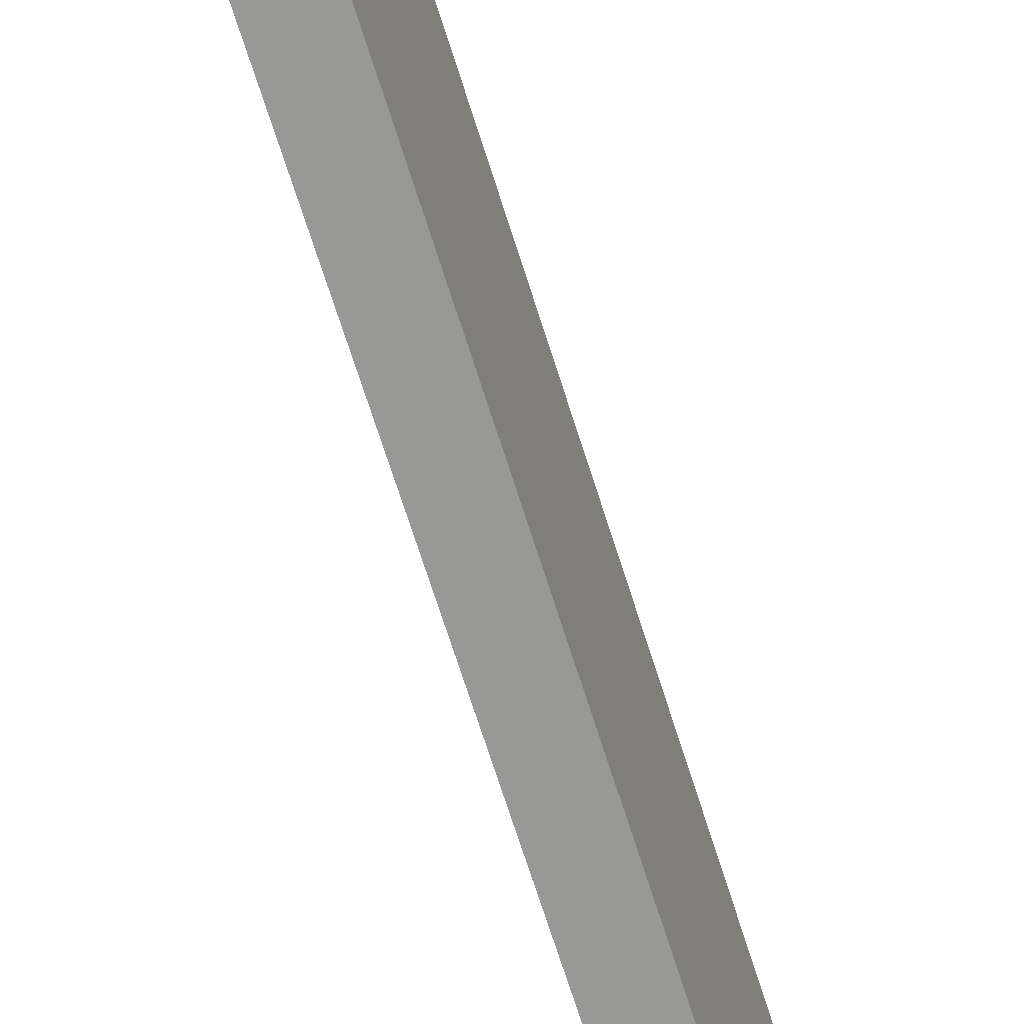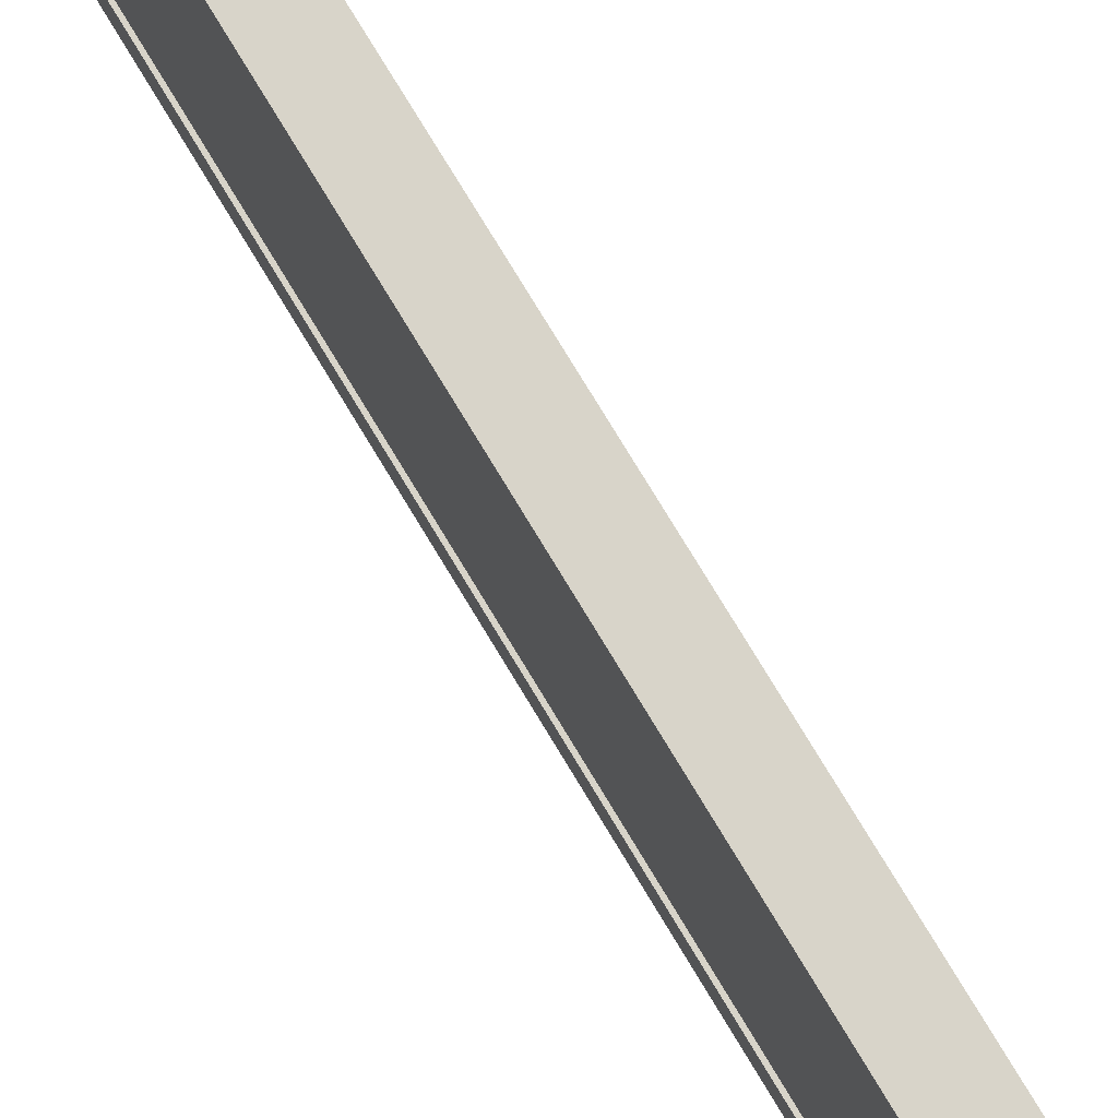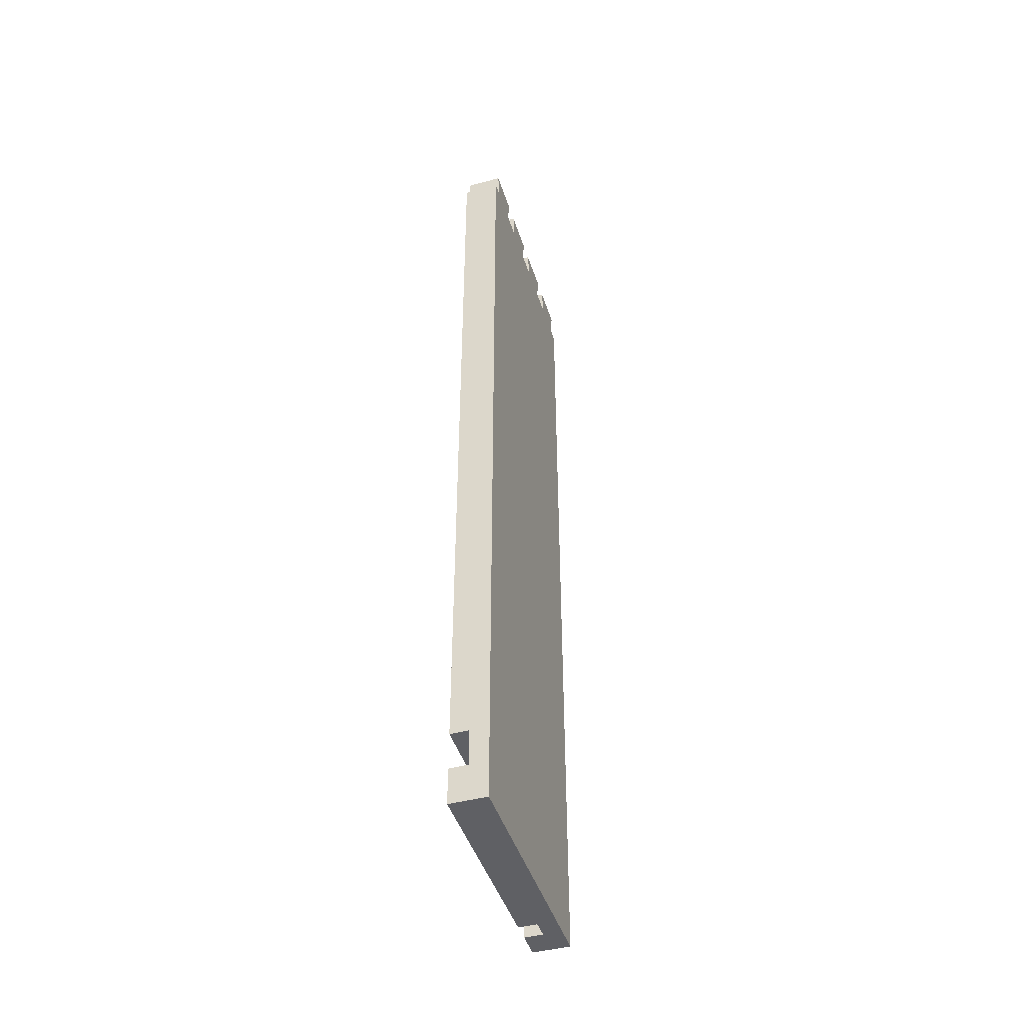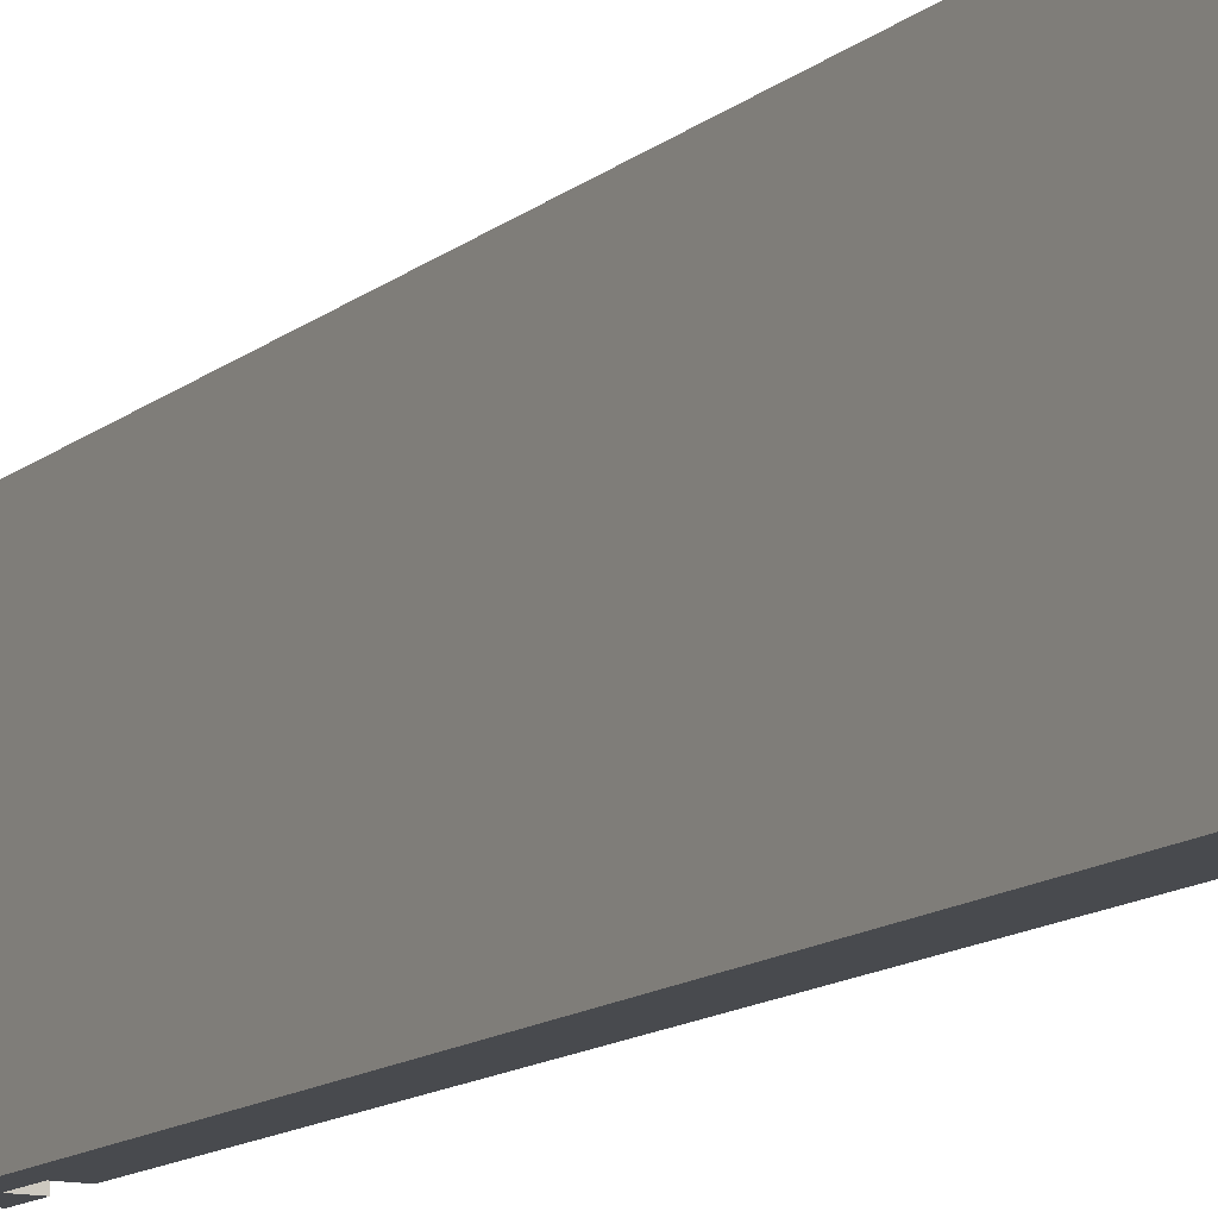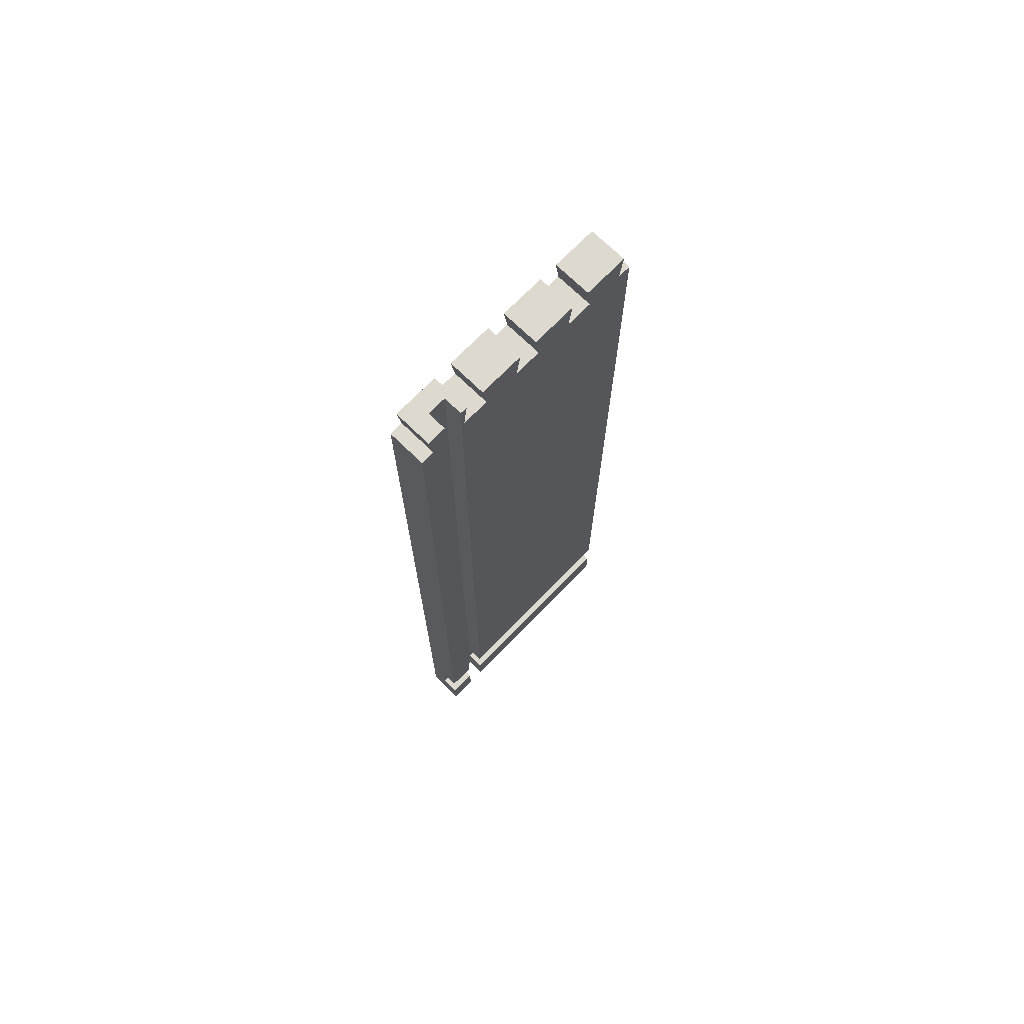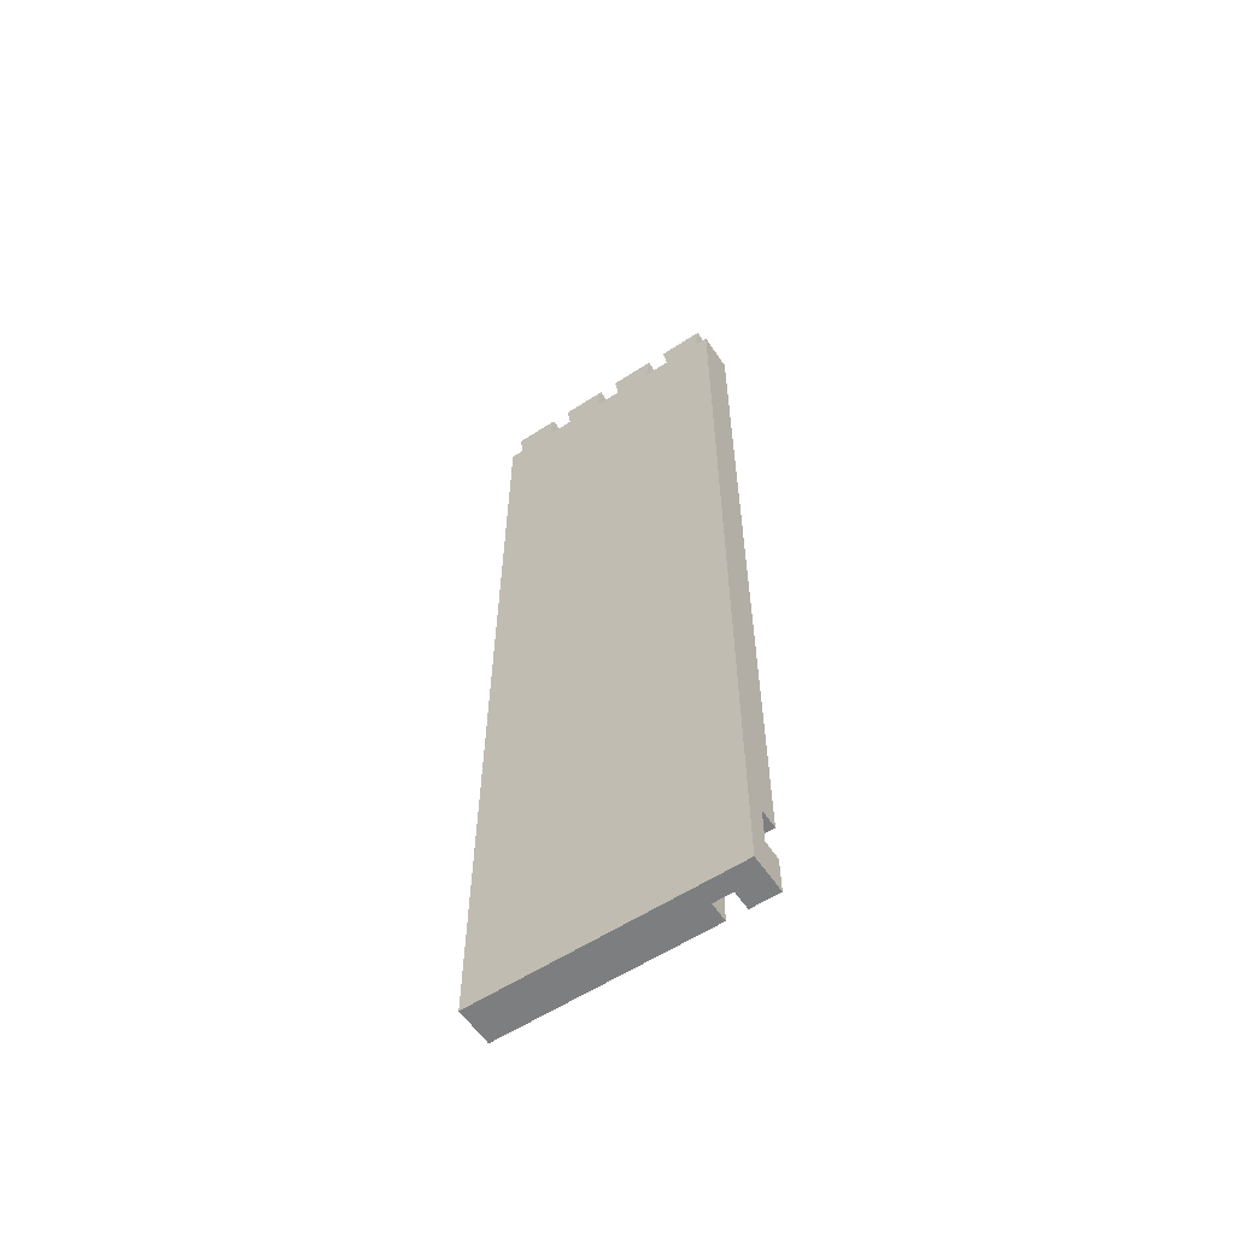
<metadata>
{"format":"obj","ext":"obj","renderer":"f3d","projection":"perspective","resolution":1024,"background":"white","views":[{"elev":-68.4,"azim":-162.6,"up":"+Y"},{"elev":75.5,"azim":149.0,"up":"+Y"},{"elev":-45.0,"azim":-162.7,"up":"+Z"},{"elev":-13.0,"azim":-30.0,"up":"+Y"},{"elev":71.6,"azim":44.3,"up":"+Z"},{"elev":-59.3,"azim":-56.2,"up":"+Z"}]}
</metadata>
<code>
o drawer_side1/drawer_side/mesh1/mesh1-geometry#mesh1-geometry
v -0.4897 0.06981 0.2194
v -0.5049 0.06981 -0.1498
v -0.5049 0.06981 0.2194
v -0.4973 0.06981 -0.1194
v -0.5049 0.0644 0.2194
v -0.4897 0.06981 -0.1194
v -0.4973 0.06981 -0.1346
v -0.5049 0.04953 0.2194
v -0.4897 0.0644 0.2194
v -0.4897 -0.01393 -0.1194
v -0.4897 0.06981 -0.1498
v -0.4973 -0.03296 -0.1346
v -0.5049 0.03871 0.2194
v -0.5049 0.04793 0.2308
v -0.4897 0.06601 0.2308
v -0.4973 -0.01393 -0.1194
v -0.4897 0.06981 -0.1346
v -0.4897 -0.01393 -0.1498
v -0.4973 -0.02154 -0.1346
v -0.5049 0.02384 0.2194
v -0.4897 0.04953 0.2194
v -0.5049 0.06601 0.2308
v -0.4973 -0.01393 0.2308
v -0.4973 -0.01393 -0.1346
v -0.4973 -0.01393 -0.1498
v -0.4973 -0.02154 -0.1194
v -0.4897 -0.02154 -0.1346
v -0.5049 0.01302 0.2194
v -0.5049 0.02223 0.2308
v -0.4897 0.03871 0.2194
v -0.4897 0.04793 0.2308
v -0.4897 -0.01393 0.2308
v -0.4897 -0.01393 -0.1346
v -0.4973 -0.02154 -0.1498
v -0.4973 -0.03296 -0.1194
v -0.4897 -0.03296 -0.1346
v -0.5049 -0.001856 0.2194
v -0.4897 0.02384 0.2194
v -0.5049 0.04031 0.2308
v -0.4897 0.04031 0.2308
v -0.4897 -0.01268 0.2194
v -0.4897 -0.01107 0.2308
v -0.4973 -0.02154 0.2308
v -0.5049 -0.03296 -0.1498
v -0.4897 -0.03296 -0.1194
v -0.5049 -0.03296 0.2194
v -0.4897 -0.03296 -0.1498
v -0.4897 -0.02154 -0.1498
v -0.5049 -0.01268 0.2194
v -0.5049 -0.003461 0.2308
v -0.4897 0.01302 0.2194
v -0.4897 0.02223 0.2308
v -0.4897 -0.001856 0.2194
v -0.5049 -0.01107 0.2308
v -0.4897 -0.02154 0.2308
v -0.4897 -0.02154 -0.1194
v -0.4897 -0.03296 0.2194
v -0.5049 -0.02755 0.2194
v -0.5049 0.01462 0.2308
v -0.4897 0.01462 0.2308
v -0.5049 -0.02915 0.2308
v -0.4897 -0.02755 0.2194
v -0.4897 -0.003461 0.2308
v -0.4897 -0.02915 0.2308
f 1 2 3
f 2 1 4
f 4 1 6
f 7 2 4
f 2 7 11
f 11 7 17
f 35 46 12
f 12 47 36
f 57 35 45
f 46 35 57
f 44 12 46
f 12 44 47
f 3 2 1
f 4 1 2
f 3 5 2
f 3 1 5
f 6 1 4
f 4 2 7
f 8 2 5
f 9 5 1
f 6 10 1
f 6 4 10
f 11 7 2
f 7 12 4
f 13 2 8
f 8 5 14
f 9 15 5
f 1 10 9
f 16 10 4
f 17 7 11
f 11 2 18
f 4 12 16
f 19 12 7
f 20 2 13
f 8 21 13
f 22 14 5
f 8 14 21
f 22 5 15
f 9 21 15
f 9 10 21
f 16 23 10
f 7 17 24
f 11 18 17
f 18 2 25
f 16 12 26
f 19 27 12
f 24 19 7
f 28 2 20
f 20 13 29
f 30 13 21
f 22 15 14
f 31 21 14
f 31 15 21
f 21 10 30
f 32 10 23
f 16 26 23
f 33 24 17
f 33 17 18
f 25 2 34
f 25 24 18
f 35 26 12
f 36 12 27
f 19 34 27
f 19 24 34
f 37 2 28
f 20 38 28
f 39 29 13
f 20 29 38
f 30 40 13
f 31 14 15
f 30 10 38
f 10 32 41
f 32 23 42
f 43 23 26
f 33 18 24
f 2 44 34
f 25 34 24
f 35 45 26
f 12 46 35
f 36 47 12
f 36 27 47
f 48 27 34
f 49 2 37
f 37 28 50
f 51 28 38
f 39 40 29
f 39 13 40
f 52 38 29
f 30 38 40
f 38 10 51
f 42 41 32
f 53 10 41
f 42 23 54
f 23 43 54
f 43 26 55
f 47 34 44
f 44 2 46
f 56 26 45
f 45 35 57
f 57 35 46
f 46 12 44
f 47 44 12
f 48 47 27
f 34 47 48
f 58 2 49
f 37 53 49
f 59 50 28
f 37 50 53
f 51 60 28
f 52 29 40
f 52 40 38
f 51 10 53
f 41 42 49
f 41 49 53
f 54 49 42
f 54 43 61
f 56 55 26
f 43 55 61
f 46 2 58
f 45 62 56
f 57 62 45
f 57 46 62
f 58 49 61
f 59 60 50
f 59 28 60
f 63 53 50
f 51 53 60
f 54 61 49
f 56 62 55
f 64 61 55
f 58 62 46
f 58 61 62
f 63 50 60
f 63 60 53
f 64 55 62
f 64 62 61
f 2 5 3
f 5 1 3
f 5 2 8
f 1 5 9
f 1 10 6
f 10 4 6
f 4 12 7
f 8 2 13
f 14 5 8
f 5 15 9
f 9 10 1
f 4 10 16
f 18 2 11
f 16 12 4
f 7 12 19
f 13 2 20
f 13 21 8
f 5 14 22
f 21 14 8
f 15 5 22
f 15 21 9
f 21 10 9
f 10 23 16
f 24 17 7
f 17 18 11
f 25 2 18
f 26 12 16
f 12 27 19
f 7 19 24
f 20 2 28
f 29 13 20
f 21 13 30
f 14 15 22
f 14 21 31
f 21 15 31
f 30 10 21
f 23 10 32
f 23 26 16
f 17 24 33
f 18 17 33
f 34 2 25
f 18 24 25
f 12 26 35
f 27 12 36
f 27 34 19
f 34 24 19
f 28 2 37
f 28 38 20
f 13 29 39
f 38 29 20
f 13 40 30
f 15 14 31
f 38 10 30
f 41 32 10
f 42 23 32
f 26 23 43
f 24 18 33
f 34 44 2
f 24 34 25
f 26 45 35
f 47 27 36
f 34 27 48
f 37 2 49
f 50 28 37
f 38 28 51
f 29 40 39
f 40 13 39
f 29 38 52
f 40 38 30
f 51 10 38
f 32 41 42
f 41 10 53
f 54 23 42
f 54 43 23
f 55 26 43
f 44 34 47
f 46 2 44
f 45 26 56
f 27 47 48
f 48 47 34
f 49 2 58
f 49 53 37
f 28 50 59
f 53 50 37
f 28 60 51
f 40 29 52
f 38 40 52
f 53 10 51
f 49 42 41
f 53 49 41
f 42 49 54
f 61 43 54
f 26 55 56
f 61 55 43
f 58 2 46
f 56 62 45
f 45 62 57
f 62 46 57
f 61 49 58
f 50 60 59
f 60 28 59
f 50 53 63
f 60 53 51
f 49 61 54
f 55 62 56
f 55 61 64
f 46 62 58
f 62 61 58
f 60 50 63
f 53 60 63
f 62 55 64
f 61 62 64

</code>
